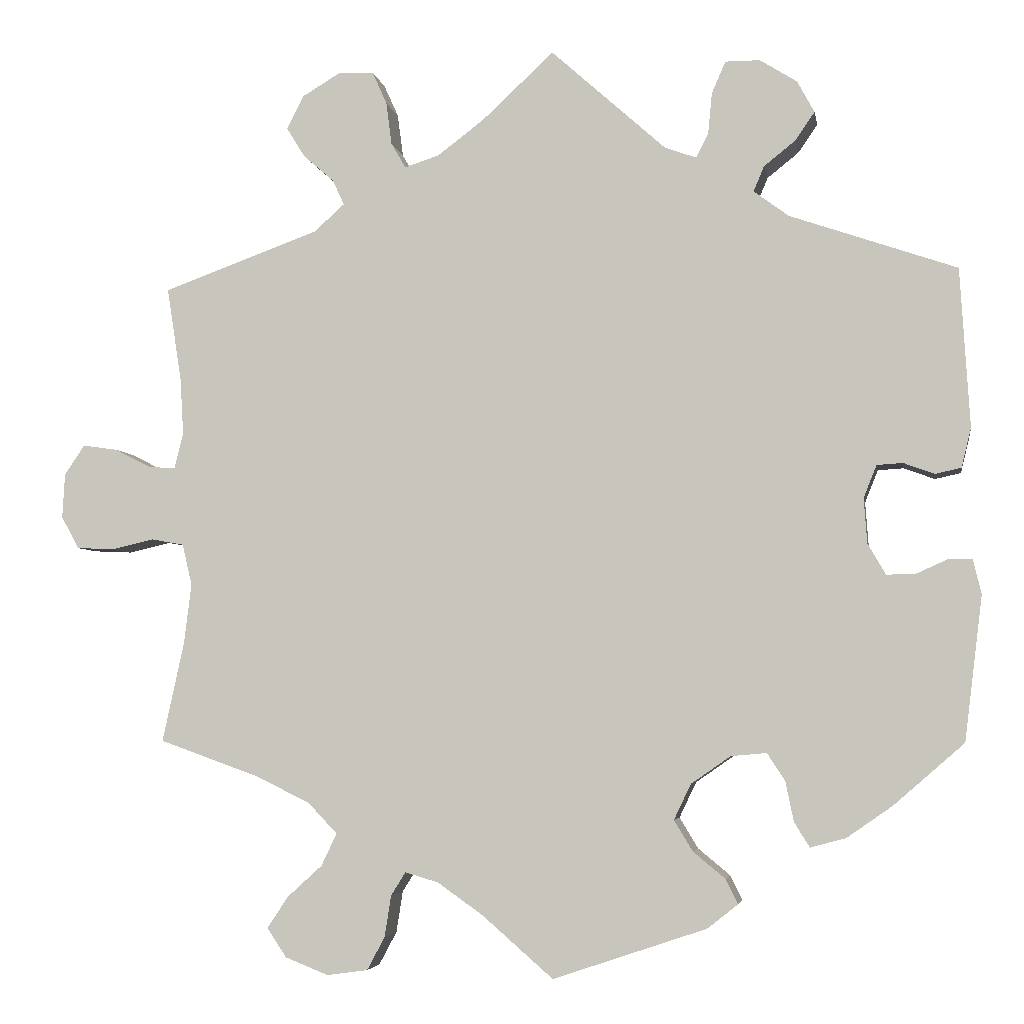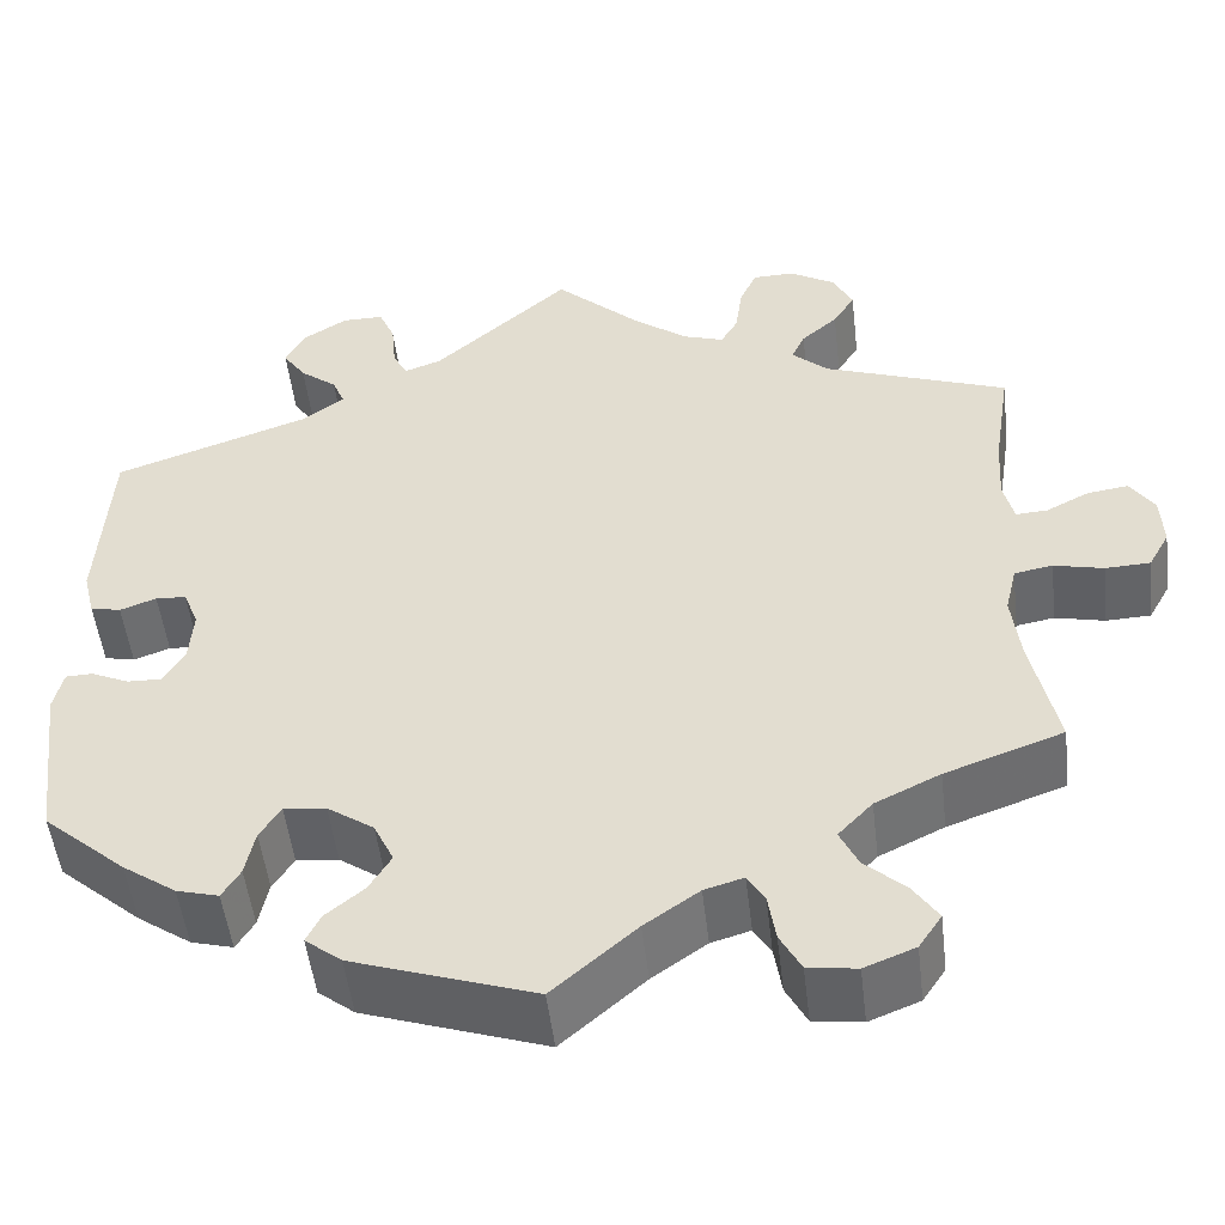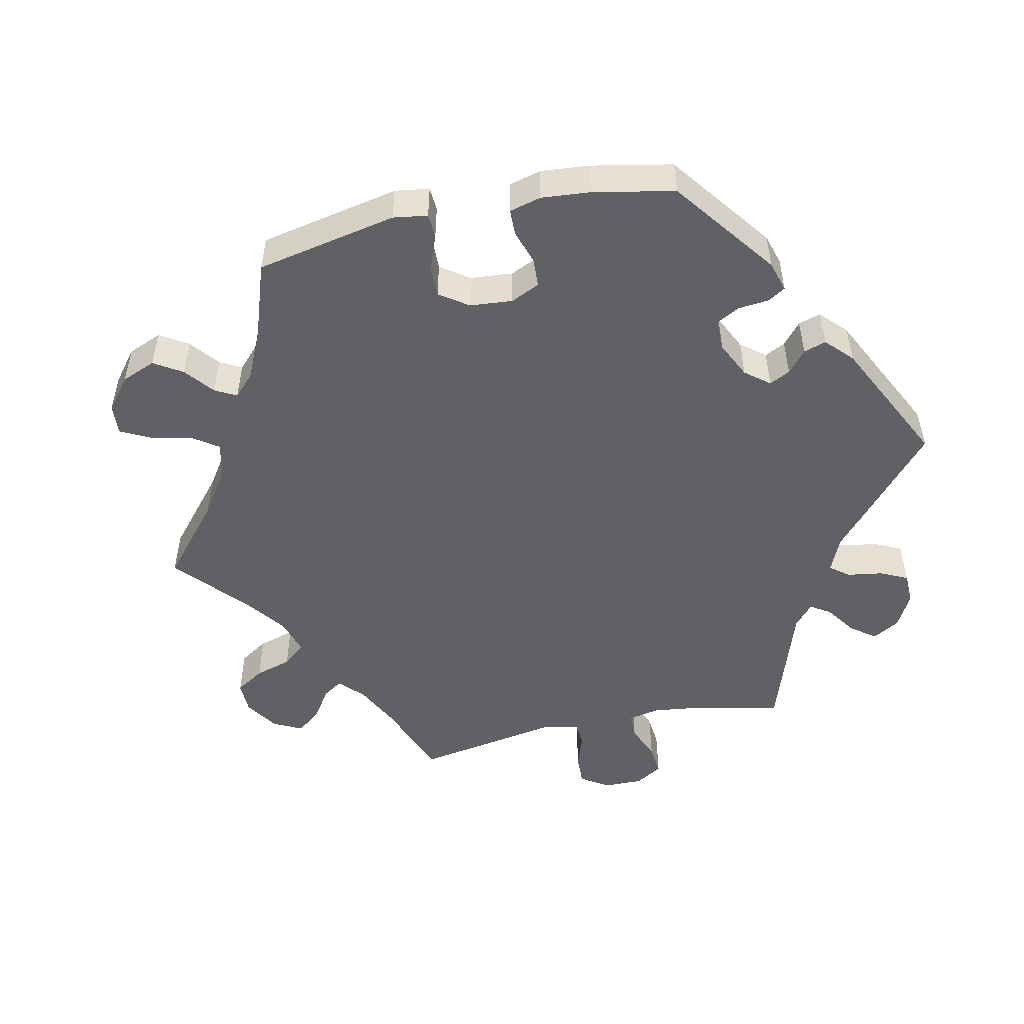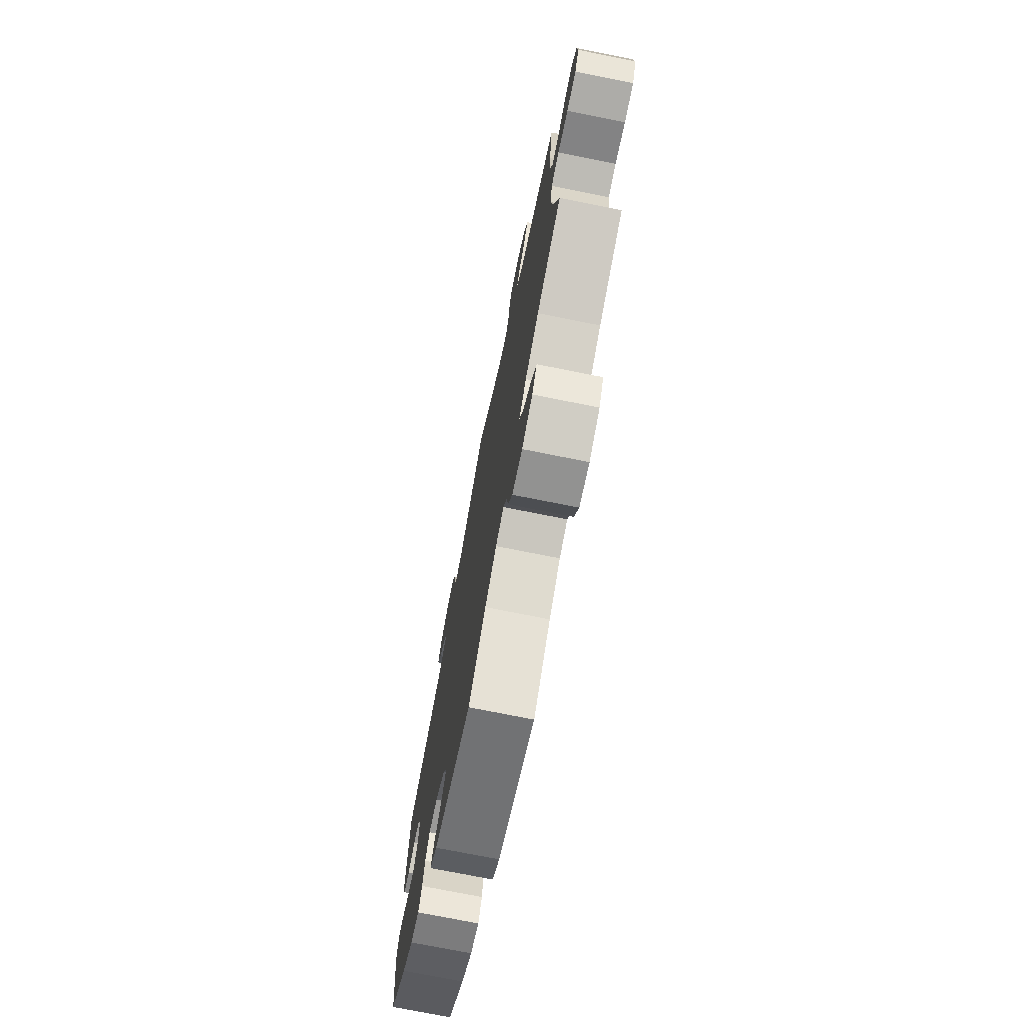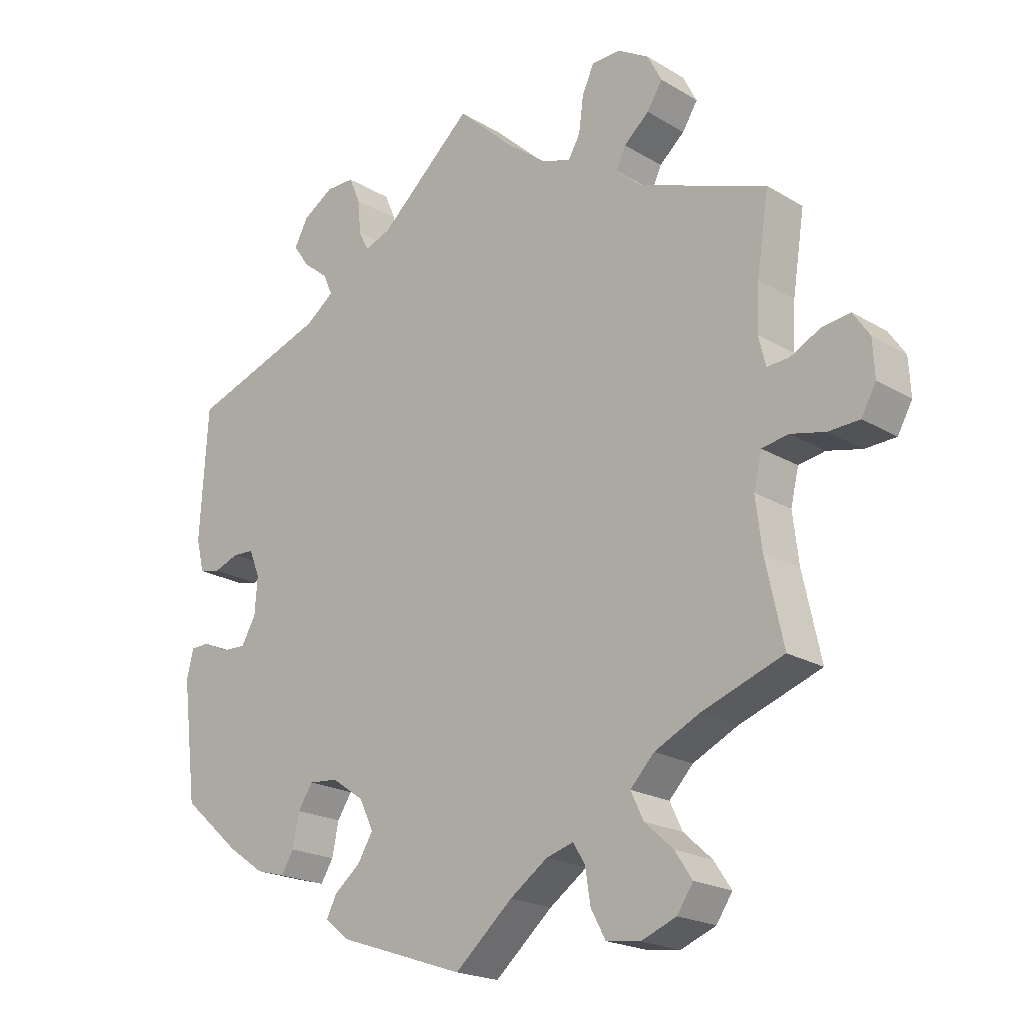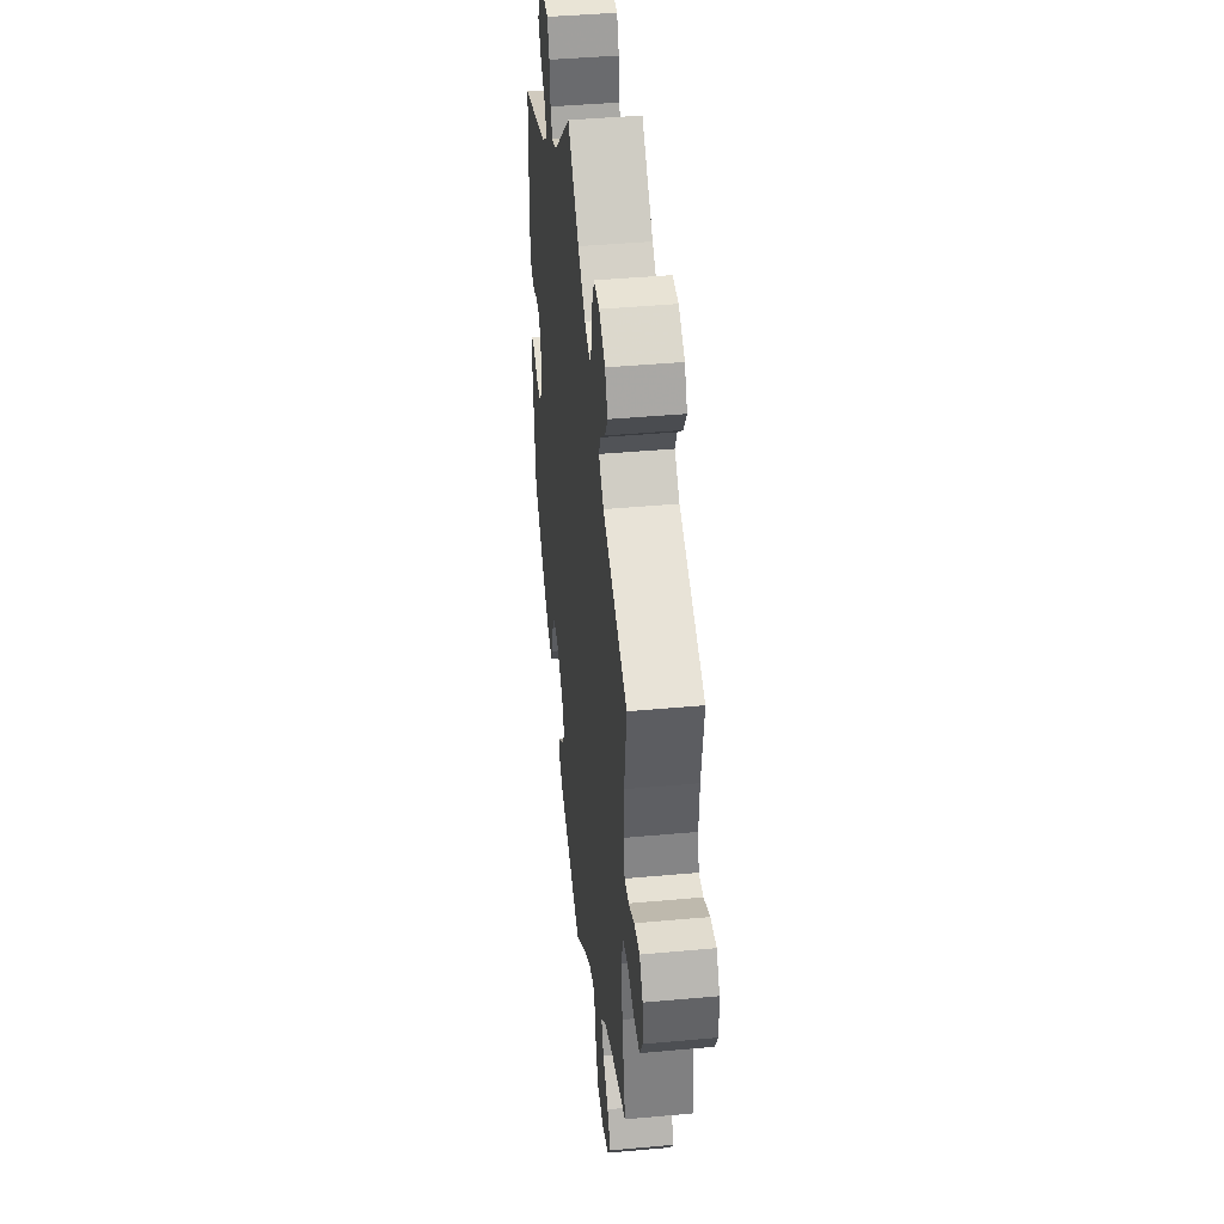
<metadata>
{"format":"obj","ext":"obj","renderer":"f3d","projection":"perspective","resolution":1024,"background":"white","views":[{"elev":-4.4,"azim":-170.5,"up":"+Z"},{"elev":-50.8,"azim":6.7,"up":"+Z"},{"elev":-50.3,"azim":-137.9,"up":"+Y"},{"elev":-74.2,"azim":78.7,"up":"+Z"},{"elev":-20.5,"azim":42.8,"up":"+Z"},{"elev":42.6,"azim":83.8,"up":"+Z"}]}
</metadata>
<code>
v 0.088 0.07 0.496
v 0.146 0.07 0.452
v 0.189 0.07 0.438
v 0.207 0.07 0.469
v 0.214 0.07 0.522
v 0.232 0.07 0.562
v 0.276 0.07 0.563
v 0.323 0.07 0.535
v 0.344 0.07 0.494
v 0.321 0.07 0.457
v 0.283 0.07 0.424
v 0.269 0.07 0.393
v 0.307 0.07 0.359
v 0.5 0.07 0.289
v 0.482 0.07 0.172
v 0.478 0.07 0.103
v 0.489 0.07 0.059
v 0.522 0.07 0.061
v 0.567 0.07 0.084
v 0.61 0.07 0.09
v 0.635 0.07 0.053
v 0.638 0.07 -0.002
v 0.616 0.07 -0.042
v 0.569 0.07 -0.044
v 0.517 0.07 -0.032
v 0.477 0.07 -0.039
v 0.465 0.07 -0.09
v 0.474 0.07 -0.164
v 0.501 0.07 -0.288
v 0.378 0.07 -0.332
v 0.31 0.07 -0.365
v 0.274 0.07 -0.403
v 0.293 0.07 -0.443
v 0.336 0.07 -0.482
v 0.362 0.07 -0.521
v 0.338 0.07 -0.557
v 0.285 0.07 -0.578
v 0.234 0.07 -0.571
v 0.212 0.07 -0.53
v 0.204 0.07 -0.479
v 0.186 0.07 -0.45
v 0.145 0.07 -0.462
v 0.088 0.07 -0.502
v 0.001 0.07 -0.578
v -0.189 0.07 -0.514
v -0.227 0.07 -0.484
v -0.212 0.07 -0.454
v -0.172 0.07 -0.421
v -0.149 0.07 -0.383
v -0.17 0.07 -0.339
v -0.219 0.07 -0.305
v -0.263 0.07 -0.301
v -0.285 0.07 -0.335
v -0.295 0.07 -0.384
v -0.314 0.07 -0.415
v -0.358 0.07 -0.403
v -0.414 0.07 -0.364
v -0.501 0.07 -0.288
v -0.523 0.07 -0.11
v -0.513 0.07 -0.067
v -0.485 0.07 -0.066
v -0.445 0.07 -0.084
v -0.409 0.07 -0.085
v -0.387 0.07 -0.047
v -0.383 0.07 0.009
v -0.399 0.07 0.049
v -0.431 0.07 0.051
v -0.469 0.07 0.037
v -0.501 0.07 0.044
v -0.513 0.07 0.093
v -0.501 0.07 0.289
v -0.295 0.07 0.36
v -0.252 0.07 0.392
v -0.265 0.07 0.423
v -0.304 0.07 0.454
v -0.328 0.07 0.489
v -0.307 0.07 0.528
v -0.261 0.07 0.557
v -0.218 0.07 0.557
v -0.201 0.07 0.518
v -0.196 0.07 0.466
v -0.181 0.07 0.437
v -0.142 0.07 0.451
v 0 0.07 0.578
v 0.088 0 0.496
v 0.146 0 0.452
v 0.189 0 0.438
v 0.207 0 0.469
v 0.214 0 0.522
v 0.232 0 0.562
v 0.276 0 0.563
v 0.323 0 0.535
v 0.344 0 0.494
v 0.321 0 0.457
v 0.283 0 0.424
v 0.269 0 0.393
v 0.307 0 0.359
v 0.5 0 0.289
v 0.482 0 0.172
v 0.478 0 0.103
v 0.489 0 0.059
v 0.522 0 0.061
v 0.567 0 0.084
v 0.61 0 0.09
v 0.635 0 0.053
v 0.638 0 -0.002
v 0.616 0 -0.042
v 0.569 0 -0.044
v 0.517 0 -0.032
v 0.477 0 -0.039
v 0.465 0 -0.09
v 0.474 0 -0.164
v 0.501 0 -0.288
v 0.378 0 -0.332
v 0.31 0 -0.365
v 0.274 0 -0.403
v 0.293 0 -0.443
v 0.336 0 -0.482
v 0.362 0 -0.521
v 0.338 0 -0.557
v 0.285 0 -0.578
v 0.234 0 -0.571
v 0.212 0 -0.53
v 0.204 0 -0.479
v 0.186 0 -0.45
v 0.145 0 -0.462
v 0.088 0 -0.502
v 0.001 0 -0.578
v -0.189 0 -0.514
v -0.227 0 -0.484
v -0.212 0 -0.454
v -0.172 0 -0.421
v -0.149 0 -0.383
v -0.17 0 -0.339
v -0.219 0 -0.305
v -0.263 0 -0.301
v -0.285 0 -0.335
v -0.295 0 -0.384
v -0.314 0 -0.415
v -0.358 0 -0.403
v -0.414 0 -0.364
v -0.501 0 -0.288
v -0.523 0 -0.11
v -0.513 0 -0.067
v -0.485 0 -0.066
v -0.445 0 -0.084
v -0.409 0 -0.085
v -0.387 0 -0.047
v -0.383 0 0.009
v -0.399 0 0.049
v -0.431 0 0.051
v -0.469 0 0.037
v -0.501 0 0.044
v -0.513 0 0.093
v -0.501 0 0.289
v -0.295 0 0.36
v -0.252 0 0.392
v -0.265 0 0.423
v -0.304 0 0.454
v -0.328 0 0.489
v -0.307 0 0.528
v -0.261 0 0.557
v -0.218 0 0.557
v -0.201 0 0.518
v -0.196 0 0.466
v -0.181 0 0.437
v -0.142 0 0.451
v 0 0 0.578
f 83 84 1
f 82 83 1 2
f 78 79 80 81
f 78 81 82
f 77 78 82
f 74 75 76 77
f 73 74 77 82
f 72 73 82 2
f 67 68 69 70
f 66 67 70 71
f 59 60 61 62
f 59 62 63
f 58 59 63
f 57 58 63 64
f 53 54 55 56
f 52 53 56 57
f 45 46 47 48
f 43 44 45 48
f 42 43 48 49
f 41 42 49 50
f 37 38 39 40
f 37 40 41
f 36 37 41
f 33 34 35 36
f 32 33 36 41
f 31 32 41 50
f 28 29 30
f 27 28 30 31
f 26 27 31 50
f 22 23 24 25
f 22 25 26
f 21 22 26
f 18 19 20 21
f 17 18 21 26
f 16 17 26 50
f 13 14 15
f 12 13 15 16
f 8 9 10 11
f 8 11 12
f 7 8 12
f 4 5 6 7
f 3 4 7 12
f 66 71 72 2
f 52 57 64
f 51 52 64 65
f 50 51 65 66
f 12 16 50 66
f 2 3 12 66
f 85 168 167
f 86 85 167 166
f 165 164 163 162
f 166 165 162
f 166 162 161
f 161 160 159 158
f 166 161 158 157
f 86 166 157 156
f 154 153 152 151
f 155 154 151 150
f 146 145 144 143
f 147 146 143
f 147 143 142
f 148 147 142 141
f 140 139 138 137
f 141 140 137 136
f 132 131 130 129
f 132 129 128 127
f 133 132 127 126
f 134 133 126 125
f 124 123 122 121
f 125 124 121
f 125 121 120
f 120 119 118 117
f 125 120 117 116
f 134 125 116 115
f 114 113 112
f 115 114 112 111
f 134 115 111 110
f 109 108 107 106
f 110 109 106
f 110 106 105
f 105 104 103 102
f 110 105 102 101
f 134 110 101 100
f 99 98 97
f 100 99 97 96
f 95 94 93 92
f 96 95 92
f 96 92 91
f 91 90 89 88
f 96 91 88 87
f 86 156 155 150
f 148 141 136
f 149 148 136 135
f 150 149 135 134
f 150 134 100 96
f 150 96 87 86
f 1 85 86 2
f 2 86 87 3
f 3 87 88 4
f 4 88 89 5
f 5 89 90 6
f 6 90 91 7
f 7 91 92 8
f 8 92 93 9
f 9 93 94 10
f 10 94 95 11
f 11 95 96 12
f 12 96 97 13
f 13 97 98 14
f 14 98 99 15
f 15 99 100 16
f 16 100 101 17
f 17 101 102 18
f 18 102 103 19
f 19 103 104 20
f 20 104 105 21
f 21 105 106 22
f 22 106 107 23
f 23 107 108 24
f 24 108 109 25
f 25 109 110 26
f 26 110 111 27
f 27 111 112 28
f 28 112 113 29
f 29 113 114 30
f 30 114 115 31
f 31 115 116 32
f 32 116 117 33
f 33 117 118 34
f 34 118 119 35
f 35 119 120 36
f 36 120 121 37
f 37 121 122 38
f 38 122 123 39
f 39 123 124 40
f 40 124 125 41
f 41 125 126 42
f 42 126 127 43
f 43 127 128 44
f 44 128 129 45
f 45 129 130 46
f 46 130 131 47
f 47 131 132 48
f 48 132 133 49
f 49 133 134 50
f 50 134 135 51
f 51 135 136 52
f 52 136 137 53
f 53 137 138 54
f 54 138 139 55
f 55 139 140 56
f 56 140 141 57
f 57 141 142 58
f 58 142 143 59
f 59 143 144 60
f 60 144 145 61
f 61 145 146 62
f 62 146 147 63
f 63 147 148 64
f 64 148 149 65
f 65 149 150 66
f 66 150 151 67
f 67 151 152 68
f 68 152 153 69
f 69 153 154 70
f 70 154 155 71
f 71 155 156 72
f 72 156 157 73
f 73 157 158 74
f 74 158 159 75
f 75 159 160 76
f 76 160 161 77
f 77 161 162 78
f 78 162 163 79
f 79 163 164 80
f 80 164 165 81
f 81 165 166 82
f 82 166 167 83
f 83 167 168 84
f 84 168 85 1

</code>
